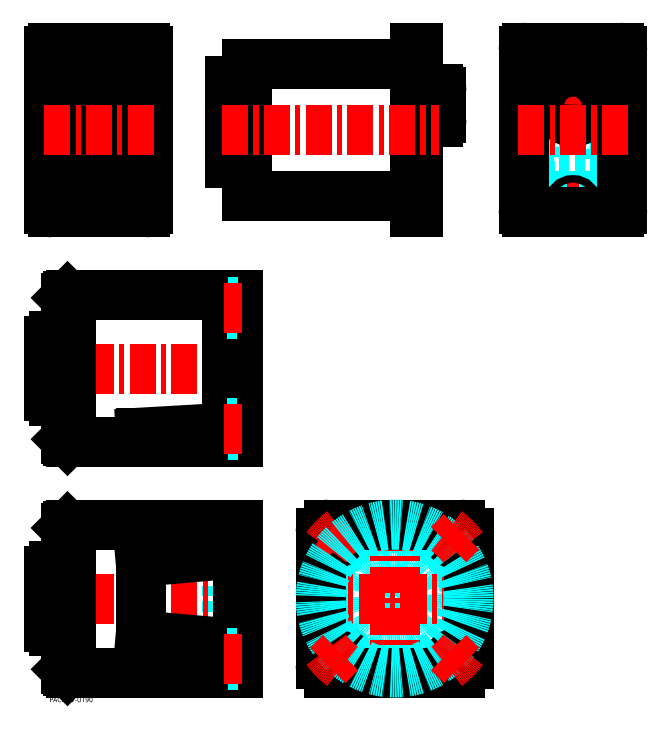
<metadata>
{"format":"dxf","ext":"dxf","renderer":"ezdxf+matplotlib","layout":"modelspace","background":"white","min_lineweight":24,"dpi":150}
</metadata>
<code>
0
SECTION
2
ENTITIES
0
TEXT
8
MSM_PART_NUMBER
10
0
20
-8
30
0
40
3
1
PACMSV-UT90
0
TEXT
8
MSM_PART_NUMBER
10
0
20
-3
30
0
40
3
1
PACMSV-UT90-W40-V100
0
LINE
8
MSM_DASHED
10
115
20
95.27
30
0
11
108
21
95.27
31
0
0
LINE
8
MSM_DASHED
10
108
20
88.27
30
0
11
115
21
88.27
31
0
0
LINE
8
MSM_DASHED
10
108
20
28
30
0
11
108
21
82
31
0
0
LINE
8
MSM_CENTER
10
-2
20
55
30
0
11
117
21
55
31
0
0
LINE
8
MSM_CENTER
10
106
20
91.77
30
0
11
117
21
91.77
31
0
0
LINE
8
MSM_CONTINUOUS
10
3
20
35
30
0
11
10
21
35
31
0
0
LINE
8
MSM_CONTINUOUS
10
10
20
75
30
0
11
3
21
75
31
0
0
LINE
8
MSM_CONTINUOUS
10
0
20
72
30
0
11
0
21
38
31
0
0
ARC
8
MSM_CONTINUOUS
10
3
20
38
30
0
40
3
50
180
51
270
0
ARC
8
MSM_CONTINUOUS
10
3
20
72
30
0
40
3
50
90
51
180
0
LINE
8
MSM_CONTINUOUS
10
10
20
12
30
0
11
11
21
11
31
0
0
LINE
8
MSM_CONTINUOUS
10
11
20
99
30
0
11
10
21
98
31
0
0
LINE
8
MSM_CONTINUOUS
10
10
20
98
30
0
11
10
21
12
31
0
0
LINE
8
MSM_CONTINUOUS
10
11
20
11
30
0
11
13
21
11
31
0
0
LINE
8
MSM_CONTINUOUS
10
13
20
99
30
0
11
11
21
99
31
0
0
LINE
8
MSM_CONTINUOUS
10
11
20
99
30
0
11
11
21
11
31
0
0
LINE
8
MSM_CONTINUOUS
10
108
20
100
30
0
11
108
21
82
31
0
0
LINE
8
MSM_CONTINUOUS
10
115
20
100
30
0
11
13
21
100
31
0
0
LINE
8
MSM_CONTINUOUS
10
108
20
28
30
0
11
108
21
10
31
0
0
LINE
8
MSM_CONTINUOUS
10
108
20
82
30
0
11
55.5
21
77.41
31
0
0
LINE
8
MSM_CONTINUOUS
10
55.5
20
77.41
30
0
11
55.5
21
32.59
31
0
0
LINE
8
MSM_CONTINUOUS
10
55.5
20
32.59
30
0
11
108
21
28
31
0
0
LINE
8
MSM_CONTINUOUS
10
115
20
100
30
0
11
115
21
10
31
0
0
LINE
8
MSM_CONTINUOUS
10
115
20
10
30
0
11
13
21
10
31
0
0
LINE
8
MSM_CONTINUOUS
10
13
20
100
30
0
11
13
21
10
31
0
0
CIRCLE
8
MSM_DASHED
10
210
20
55
30
0
40
17
0
CIRCLE
8
MSM_DASHED
10
210
20
55
30
0
40
20
0
CIRCLE
8
MSM_DASHED
10
210
20
55
30
0
40
43
0
CIRCLE
8
MSM_DASHED
10
210
20
55
30
0
40
44
0
LINE
8
MSM_DASHED
10
165
20
32.59
30
0
11
171
21
32.59
31
0
0
LINE
8
MSM_DASHED
10
165
20
77.41
30
0
11
171
21
77.41
31
0
0
LINE
8
MSM_DASHED
10
165
20
28
30
0
11
174
21
28
31
0
0
LINE
8
MSM_DASHED
10
165
20
82
30
0
11
174
21
82
31
0
0
LINE
8
MSM_CENTER
10
162.8
20
55
30
0
11
257.2
21
55
31
0
0
LINE
8
MSM_CENTER
10
210
20
7.75
30
0
11
210
21
102.2
31
0
0
ARC
8
MSM_CONTINUOUS
10
210
20
55
30
0
40
45
50
219.3
51
230.7
0
ARC
8
MSM_CONTINUOUS
10
170
20
15
30
0
40
5
50
180
51
270
0
LINE
8
MSM_CONTINUOUS
10
170
20
10
30
0
11
250
21
10
31
0
0
ARC
8
MSM_CONTINUOUS
10
250
20
15
30
0
40
5
50
270
51
0
0
LINE
8
MSM_CONTINUOUS
10
255
20
15
30
0
11
255
21
95
31
0
0
ARC
8
MSM_CONTINUOUS
10
250
20
95
30
0
40
5
50
0
51
90
0
LINE
8
MSM_CONTINUOUS
10
250
20
100
30
0
11
170
21
100
31
0
0
LINE
8
MSM_CONTINUOUS
10
165
20
95
30
0
11
165
21
15
31
0
0
ARC
8
MSM_CONTINUOUS
10
170
20
95
30
0
40
5
50
90
51
180
0
LINE
8
MSM_CENTER
10
-2
20
195
30
0
11
117
21
195
31
0
0
LINE
8
MSM_CONTINUOUS
10
0
20
212
30
0
11
0
21
178
31
0
0
ARC
8
MSM_CONTINUOUS
10
3
20
178
30
0
40
3
50
180
51
270
0
ARC
8
MSM_CONTINUOUS
10
3
20
212
30
0
40
3
50
90
51
180
0
LINE
8
MSM_CONTINUOUS
10
3
20
175
30
0
11
10
21
175
31
0
0
LINE
8
MSM_CONTINUOUS
10
10
20
215
30
0
11
3
21
215
31
0
0
LINE
8
MSM_CONTINUOUS
10
55.5
20
150
30
0
11
55.5
21
156
31
0
0
LINE
8
MSM_CONTINUOUS
10
10
20
238
30
0
11
10
21
152
31
0
0
LINE
8
MSM_CONTINUOUS
10
10
20
152
30
0
11
11
21
151
31
0
0
LINE
8
MSM_CONTINUOUS
10
11
20
239
30
0
11
10
21
238
31
0
0
LINE
8
MSM_CONTINUOUS
10
11
20
239
30
0
11
11
21
151
31
0
0
LINE
8
MSM_CONTINUOUS
10
11
20
151
30
0
11
13
21
151
31
0
0
LINE
8
MSM_CONTINUOUS
10
13
20
239
30
0
11
11
21
239
31
0
0
LINE
8
MSM_CONTINUOUS
10
108
20
240
30
0
11
108
21
150
31
0
0
LINE
8
MSM_CONTINUOUS
10
115
20
240
30
0
11
13
21
240
31
0
0
LINE
8
MSM_CONTINUOUS
10
115
20
240
30
0
11
115
21
150
31
0
0
LINE
8
MSM_CONTINUOUS
10
108
20
159
30
0
11
55.5
21
156
31
0
0
LINE
8
MSM_CONTINUOUS
10
13
20
240
30
0
11
13
21
150
31
0
0
LINE
8
MSM_CONTINUOUS
10
13
20
150
30
0
11
115
21
150
31
0
0
CIRCLE
8
MSM_DASHED
10
30
20
355
30
0
40
8
0
CIRCLE
8
MSM_DASHED
10
30
20
355
30
0
40
10
0
LINE
8
MSM_CENTER
10
19.5
20
355
30
0
11
40.5
21
355
31
0
0
LINE
8
MSM_CENTER
10
30
20
344.5
30
0
11
30
21
365.5
31
0
0
LINE
8
MSM_CENTER
10
26.46
20
295
30
0
11
33.54
21
295
31
0
0
LINE
8
MSM_CENTER
10
30
20
291.5
30
0
11
30
21
298.5
31
0
0
LINE
8
MSM_CENTER
10
26.46
20
385
30
0
11
33.54
21
385
31
0
0
LINE
8
MSM_CENTER
10
30
20
381.5
30
0
11
30
21
388.5
31
0
0
CIRCLE
8
MSM_CONTINUOUS
10
30
20
295
30
0
40
2.25
0
CIRCLE
8
MSM_CONTINUOUS
10
30
20
385
30
0
40
2.25
0
ARC
8
MSM_CONTINUOUS
10
58
20
388
30
0
40
2
50
0
51
90
0
LINE
8
MSM_CONTINUOUS
10
2
20
390
30
0
11
58
21
390
31
0
0
ARC
8
MSM_CONTINUOUS
10
2
20
388
30
0
40
2
50
90
51
180
0
LINE
8
MSM_CONTINUOUS
10
0
20
292
30
0
11
0
21
388
31
0
0
ARC
8
MSM_CONTINUOUS
10
2
20
292
30
0
40
2
50
180
51
270
0
LINE
8
MSM_CONTINUOUS
10
58
20
290
30
0
11
2
21
290
31
0
0
ARC
8
MSM_CONTINUOUS
10
58
20
292
30
0
40
2
50
270
51
0
0
LINE
8
MSM_CONTINUOUS
10
60
20
388
30
0
11
60
21
292
31
0
0
ARC
8
MSM_CONTINUOUS
10
54
20
378
30
0
40
2
50
0
51
90
0
LINE
8
MSM_CONTINUOUS
10
6
20
380
30
0
11
54
21
380
31
0
0
ARC
8
MSM_CONTINUOUS
10
6
20
378
30
0
40
2
50
90
51
180
0
LINE
8
MSM_CONTINUOUS
10
4
20
302
30
0
11
4
21
378
31
0
0
ARC
8
MSM_CONTINUOUS
10
6
20
302
30
0
40
2
50
180
51
270
0
LINE
8
MSM_CONTINUOUS
10
54
20
300
30
0
11
6
21
300
31
0
0
ARC
8
MSM_CONTINUOUS
10
54
20
302
30
0
40
2
50
270
51
0
0
LINE
8
MSM_CONTINUOUS
10
56
20
378
30
0
11
56
21
302
31
0
0
ARC
8
MSM_CONTINUOUS
10
48
20
368
30
0
40
2
50
0
51
90
0
LINE
8
MSM_CONTINUOUS
10
12
20
370
30
0
11
48
21
370
31
0
0
ARC
8
MSM_CONTINUOUS
10
12
20
368
30
0
40
2
50
90
51
180
0
LINE
8
MSM_CONTINUOUS
10
10
20
322
30
0
11
10
21
368
31
0
0
ARC
8
MSM_CONTINUOUS
10
12
20
322
30
0
40
2
50
180
51
270
0
LINE
8
MSM_CONTINUOUS
10
48
20
320
30
0
11
12
21
320
31
0
0
ARC
8
MSM_CONTINUOUS
10
48
20
322
30
0
40
2
50
270
51
0
0
LINE
8
MSM_CONTINUOUS
10
50
20
368
30
0
11
50
21
322
31
0
0
LINE
8
MSM_DASHED
10
222.5
20
382.9
30
0
11
224.5
21
382.9
31
0
0
LINE
8
MSM_DASHED
10
224.5
20
387.4
30
0
11
222.5
21
387.4
31
0
0
LINE
8
MSM_DASHED
10
222.5
20
292.9
30
0
11
224.5
21
292.9
31
0
0
LINE
8
MSM_DASHED
10
224.5
20
297.4
30
0
11
222.5
21
297.4
31
0
0
LINE
8
MSM_CONTINUOUS
10
120.5
20
320.2
30
0
11
110
21
320.2
31
0
0
LINE
8
MSM_CENTER
10
220.5
20
355.2
30
0
11
240.5
21
355.2
31
0
0
LINE
8
MSM_CENTER
10
220.5
20
385.2
30
0
11
226.5
21
385.2
31
0
0
LINE
8
MSM_CENTER
10
220.5
20
295.2
30
0
11
226.5
21
295.2
31
0
0
LINE
8
MSM_CONTINUOUS
10
238.5
20
363.2
30
0
11
238.5
21
347.2
31
0
0
ARC
8
MSM_CONTINUOUS
10
236.5
20
347.2
30
0
40
2
50
270
51
0
0
ARC
8
MSM_CONTINUOUS
10
236.5
20
363.2
30
0
40
2
50
0
51
90
0
LINE
8
MSM_CONTINUOUS
10
224.5
20
345.2
30
0
11
236.5
21
345.2
31
0
0
LINE
8
MSM_CONTINUOUS
10
236.5
20
365.2
30
0
11
224.5
21
365.2
31
0
0
LINE
8
MSM_CONTINUOUS
10
110
20
370.2
30
0
11
110
21
368.2
31
0
0
LINE
8
MSM_CONTINUOUS
10
120.5
20
370.2
30
0
11
110
21
370.2
31
0
0
LINE
8
MSM_CONTINUOUS
10
120.5
20
380.2
30
0
11
120.5
21
300.2
31
0
0
LINE
8
MSM_CONTINUOUS
10
222.5
20
300.2
30
0
11
120.5
21
300.2
31
0
0
LINE
8
MSM_CONTINUOUS
10
222.5
20
380.2
30
0
11
120.5
21
380.2
31
0
0
LINE
8
MSM_CONTINUOUS
10
224.5
20
390.2
30
0
11
222.5
21
390.2
31
0
0
LINE
8
MSM_CONTINUOUS
10
222.5
20
390.2
30
0
11
222.5
21
290.2
31
0
0
LINE
8
MSM_CONTINUOUS
10
224.5
20
290.2
30
0
11
222.5
21
290.2
31
0
0
LINE
8
MSM_CONTINUOUS
10
224.5
20
390.2
30
0
11
224.5
21
290.2
31
0
0
LINE
8
MSM_DASHED
10
338.5
20
322.2
30
0
11
338.5
21
368.2
31
0
0
ARC
8
MSM_DASHED
10
336.5
20
368.2
30
0
40
2
50
0
51
90
0
ARC
8
MSM_DASHED
10
336.5
20
322.2
30
0
40
2
50
270
51
0
0
LINE
8
MSM_DASHED
10
298.5
20
368.2
30
0
11
298.5
21
322.2
31
0
0
LINE
8
MSM_DASHED
10
336.5
20
370.2
30
0
11
300.5
21
370.2
31
0
0
ARC
8
MSM_DASHED
10
300.5
20
368.2
30
0
40
2
50
90
51
180
0
LINE
8
MSM_DASHED
10
300.5
20
320.2
30
0
11
336.5
21
320.2
31
0
0
ARC
8
MSM_DASHED
10
300.5
20
322.2
30
0
40
2
50
180
51
270
0
LINE
8
MSM_DASHED
10
342.5
20
380.2
30
0
11
294.5
21
380.2
31
0
0
LINE
8
MSM_DASHED
10
292.5
20
378.2
30
0
11
292.5
21
302.2
31
0
0
ARC
8
MSM_DASHED
10
294.5
20
378.2
30
0
40
2
50
90
51
180
0
ARC
8
MSM_DASHED
10
342.5
20
378.2
30
0
40
2
50
0
51
90
0
LINE
8
MSM_DASHED
10
344.5
20
302.2
30
0
11
344.5
21
378.2
31
0
0
ARC
8
MSM_DASHED
10
342.5
20
302.2
30
0
40
2
50
270
51
0
0
LINE
8
MSM_DASHED
10
294.5
20
300.2
30
0
11
342.5
21
300.2
31
0
0
ARC
8
MSM_DASHED
10
294.5
20
302.2
30
0
40
2
50
180
51
270
0
LINE
8
MSM_CENTER
10
315
20
295.2
30
0
11
322
21
295.2
31
0
0
LINE
8
MSM_CENTER
10
318.5
20
291.6
30
0
11
318.5
21
298.7
31
0
0
LINE
8
MSM_CENTER
10
315
20
385.2
30
0
11
322
21
385.2
31
0
0
LINE
8
MSM_CENTER
10
318.5
20
381.6
30
0
11
318.5
21
388.7
31
0
0
LINE
8
MSM_CENTER
10
306.5
20
355.2
30
0
11
330.5
21
355.2
31
0
0
LINE
8
MSM_CENTER
10
318.5
20
343.2
30
0
11
318.5
21
367.2
31
0
0
CIRCLE
8
MSM_CONTINUOUS
10
318.5
20
295.2
30
0
40
2.25
0
ARC
8
MSM_CONTINUOUS
10
290.5
20
388.2
30
0
40
2
50
90
51
180
0
LINE
8
MSM_CONTINUOUS
10
288.5
20
388.2
30
0
11
288.5
21
292.2
31
0
0
LINE
8
MSM_CONTINUOUS
10
348.5
20
292.2
30
0
11
348.5
21
388.2
31
0
0
ARC
8
MSM_CONTINUOUS
10
346.5
20
388.2
30
0
40
2
50
0
51
90
0
LINE
8
MSM_CONTINUOUS
10
346.5
20
390.2
30
0
11
290.5
21
390.2
31
0
0
CIRCLE
8
MSM_CONTINUOUS
10
318.5
20
385.2
30
0
40
2.25
0
ARC
8
MSM_CONTINUOUS
10
290.5
20
292.2
30
0
40
2
50
180
51
270
0
LINE
8
MSM_CONTINUOUS
10
290.5
20
290.2
30
0
11
346.5
21
290.2
31
0
0
ARC
8
MSM_CONTINUOUS
10
346.5
20
292.2
30
0
40
2
50
270
51
0
0
CIRCLE
8
MSM_CONTINUOUS
10
318.5
20
355.2
30
0
40
10
0
LINE
8
MSM_CONTINUOUS
10
110
20
370.2
30
0
11
110
21
320.2
31
0
0
LINE
8
MSM_CENTER
10
105
20
340.2
30
0
11
236.7
21
340.2
31
0
0
LINE
8
MSM_CENTER
10
63.48
20
340
30
0
11
-3.354
21
340
31
0
0
LINE
8
MSM_CENTER
10
352
20
340.2
30
0
11
285.1
21
340.2
31
0
0
LINE
8
MSM_CENTER
10
177.1
20
87.87
30
0
11
169.3
21
95.67
31
0
0
CIRCLE
8
MSM_CONTINUOUS
10
246.8
20
91.77
30
0
40
3.5
0
CIRCLE
8
MSM_CONTINUOUS
10
246.8
20
18.23
30
0
40
3.5
0
CIRCLE
8
MSM_CONTINUOUS
10
173.2
20
91.77
30
0
40
3.5
0
CIRCLE
8
MSM_CONTINUOUS
10
173.2
20
18.23
30
0
40
3.5
0
ARC
8
MSM_CENTER
10
210
20
55
30
0
40
52
50
127.6
51
143.1
0
CIRCLE
8
MSM_DASHED
10
210
20
55
30
0
40
45
0
LINE
8
MSM_CENTER
10
242.9
20
87.87
30
0
11
250.7
21
95.67
31
0
0
ARC
8
MSM_CENTER
10
210
20
55
30
0
40
52
50
36.9
51
52.41
0
LINE
8
MSM_CENTER
10
177.1
20
22.13
30
0
11
169.3
21
14.33
31
0
0
ARC
8
MSM_CENTER
10
210
20
55
30
0
40
52
50
216.9
51
232.4
0
LINE
8
MSM_CENTER
10
242.9
20
22.13
30
0
11
250.7
21
14.33
31
0
0
ARC
8
MSM_CENTER
10
210
20
55
30
0
40
52
50
307.6
51
323.1
0
LINE
8
MSM_DASHED
10
115
20
14.73
30
0
11
108
21
14.73
31
0
0
LINE
8
MSM_DASHED
10
108
20
21.73
30
0
11
115
21
21.73
31
0
0
LINE
8
MSM_CENTER
10
106
20
18.23
30
0
11
117
21
18.23
31
0
0
LINE
8
MSM_DASHED
10
115
20
235.3
30
0
11
108
21
235.3
31
0
0
LINE
8
MSM_DASHED
10
108
20
228.3
30
0
11
115
21
228.3
31
0
0
LINE
8
MSM_CENTER
10
106
20
231.8
30
0
11
117
21
231.8
31
0
0
LINE
8
MSM_DASHED
10
115
20
154.7
30
0
11
108
21
154.7
31
0
0
LINE
8
MSM_DASHED
10
108
20
161.7
30
0
11
115
21
161.7
31
0
0
LINE
8
MSM_CENTER
10
106
20
158.2
30
0
11
117
21
158.2
31
0
0
VIEWPORT
8
0
10
142.6
20
99.11
30
0
40
503.8
41
222.2
68
     1
69
     1
0
VIEWPORT
8
MSM_CONTINUOUS
10
142.6
20
99.11
30
0
40
228.1
41
158.6
68
     2
69
     2
0
ENDSEC
0
EOF

</code>
